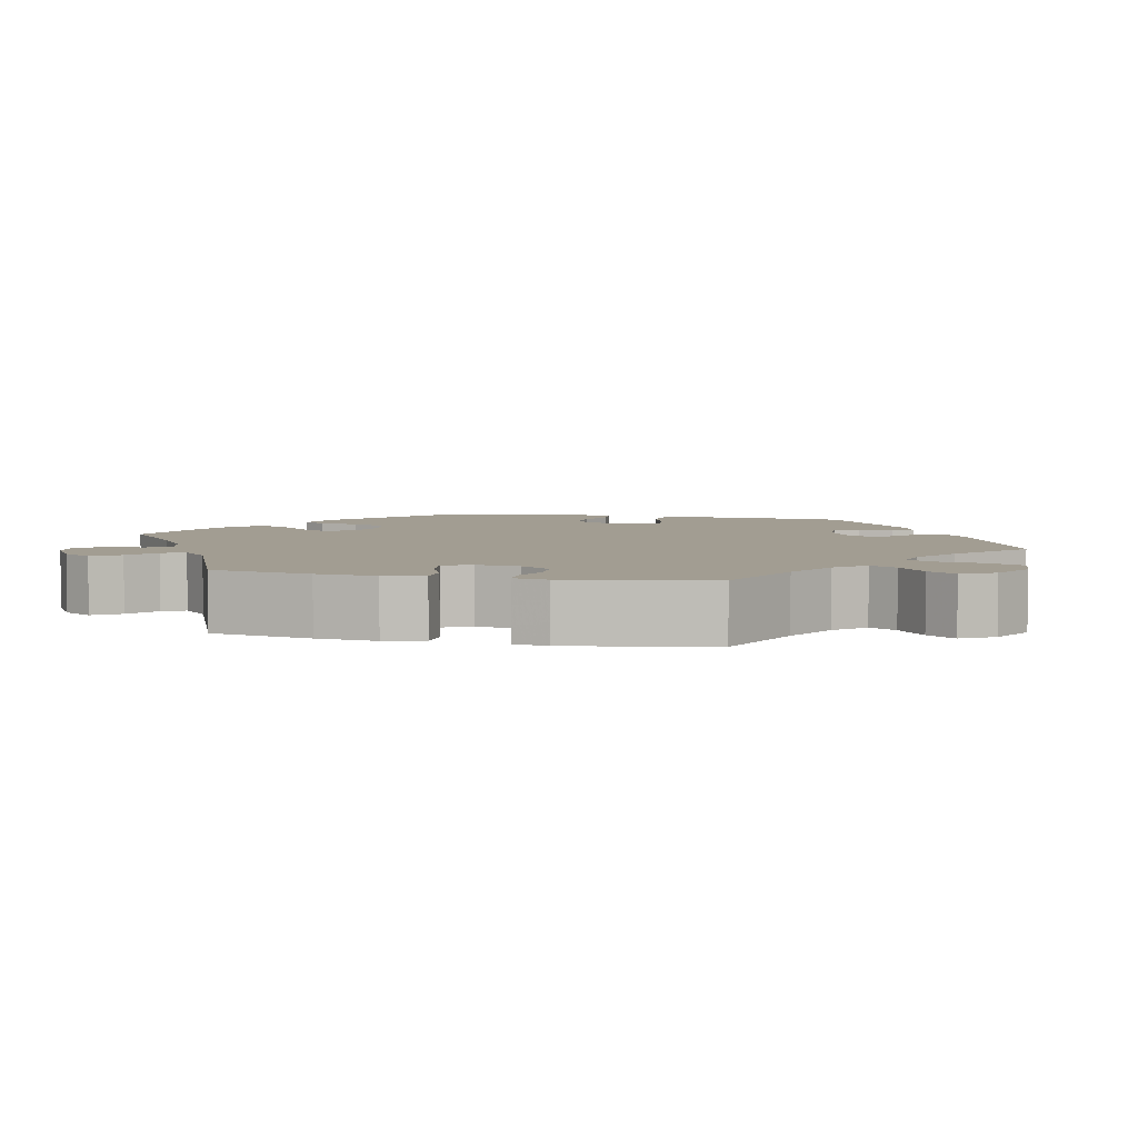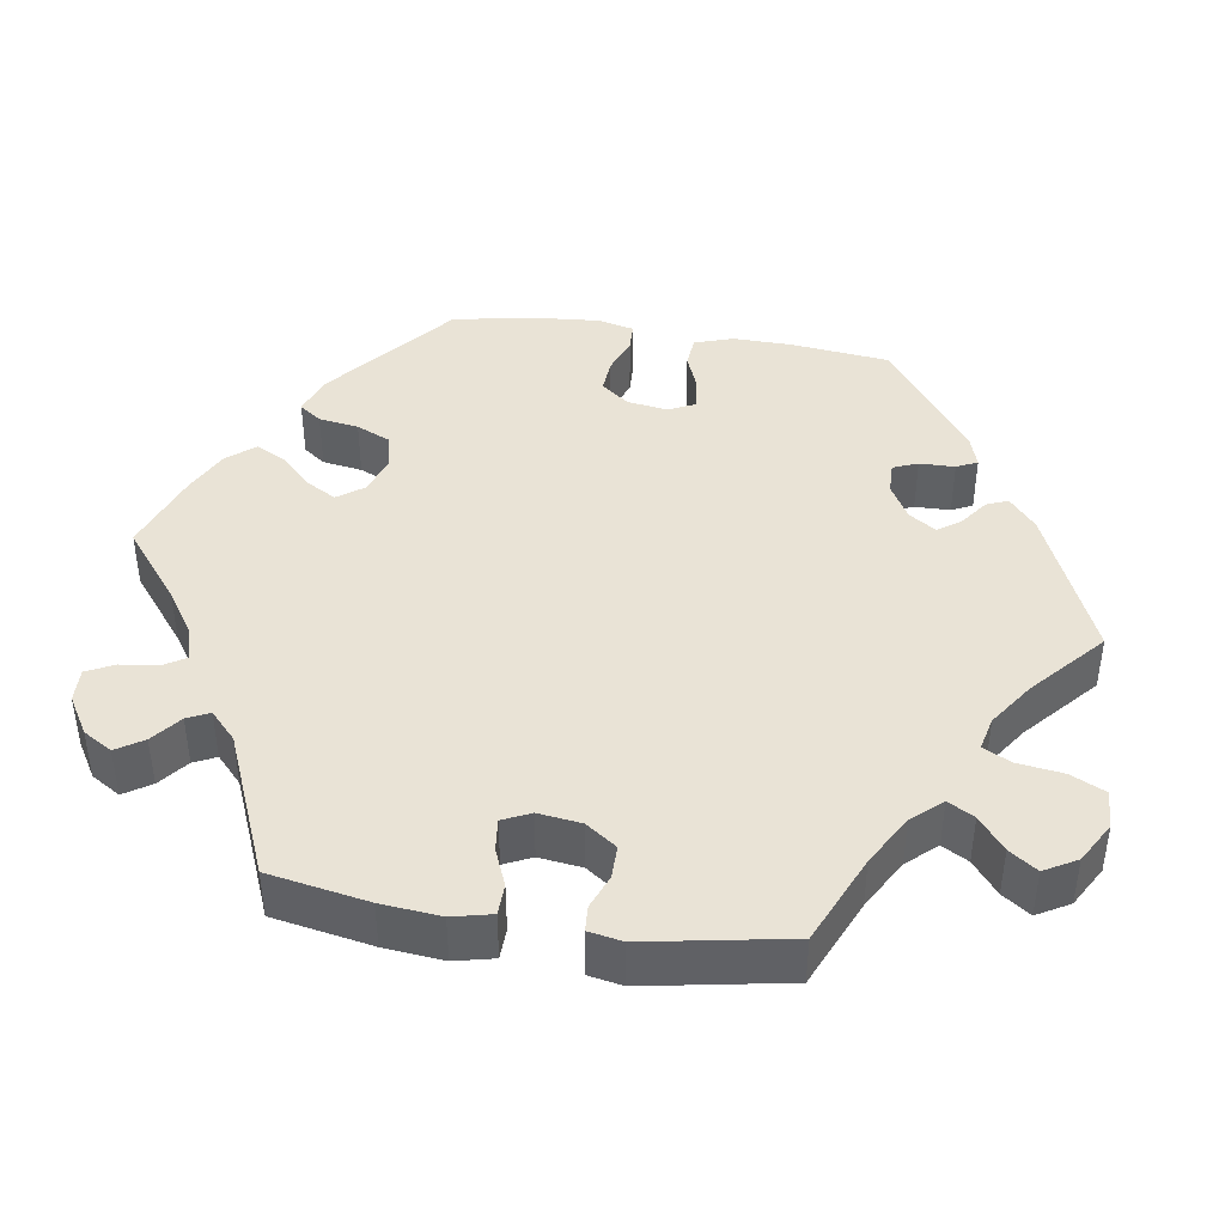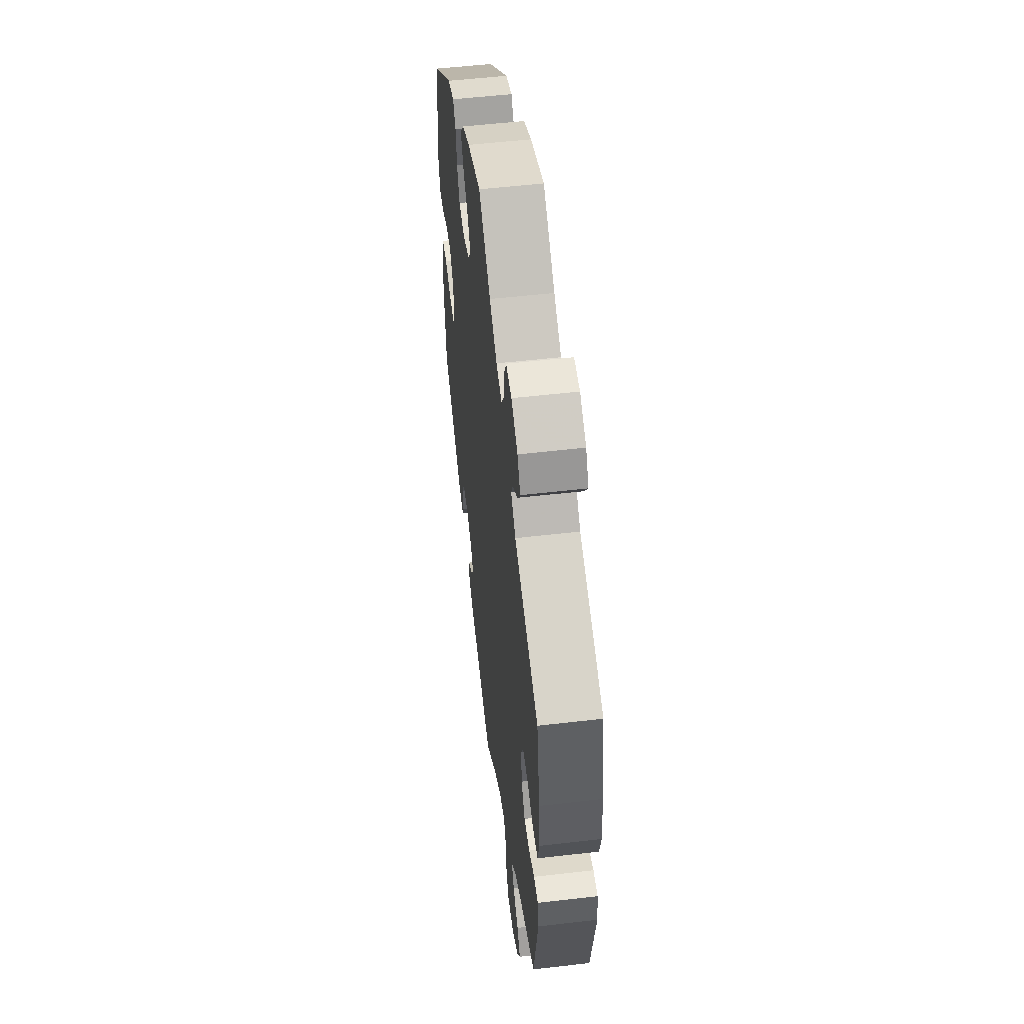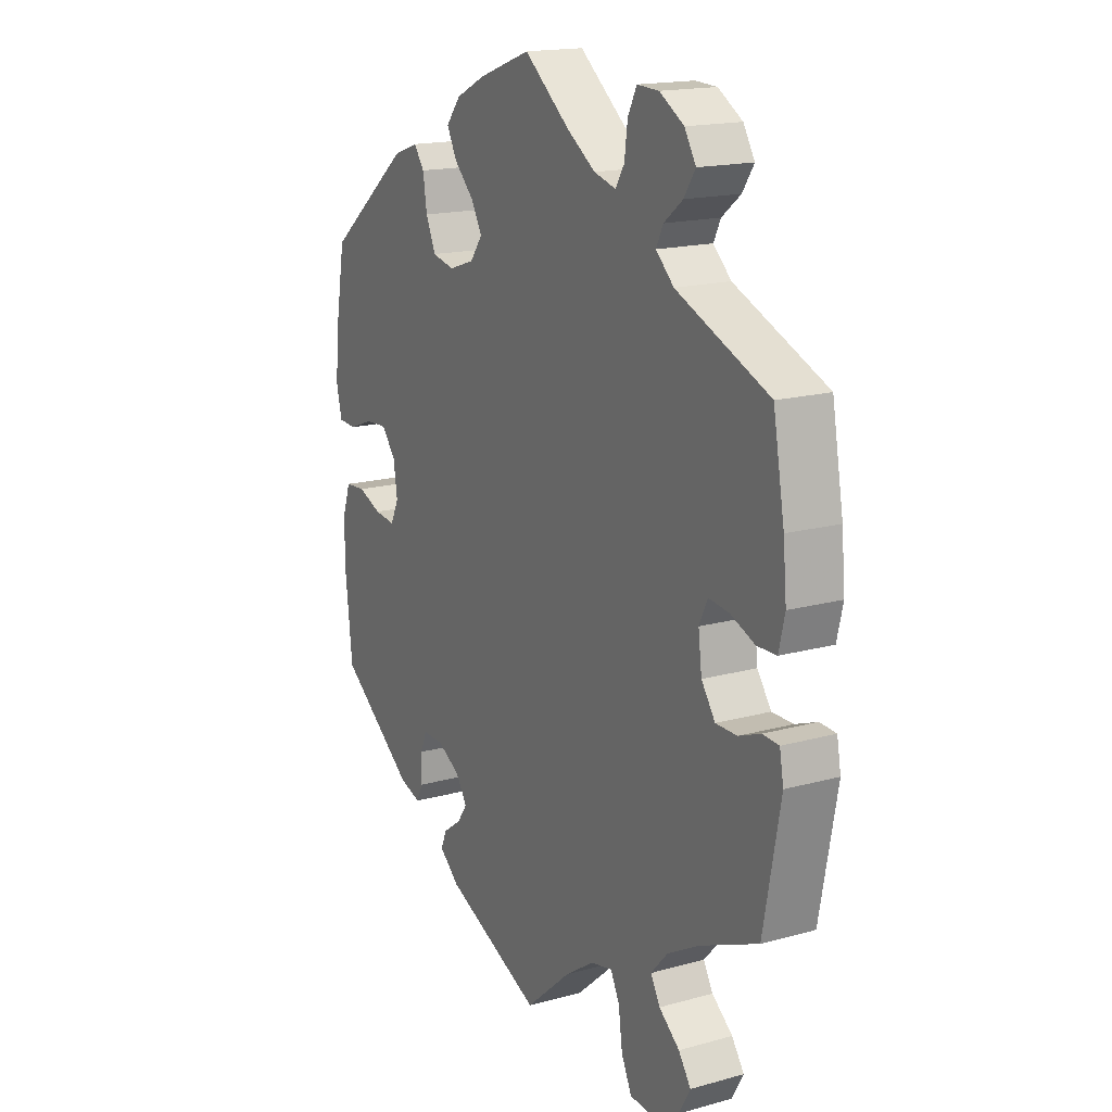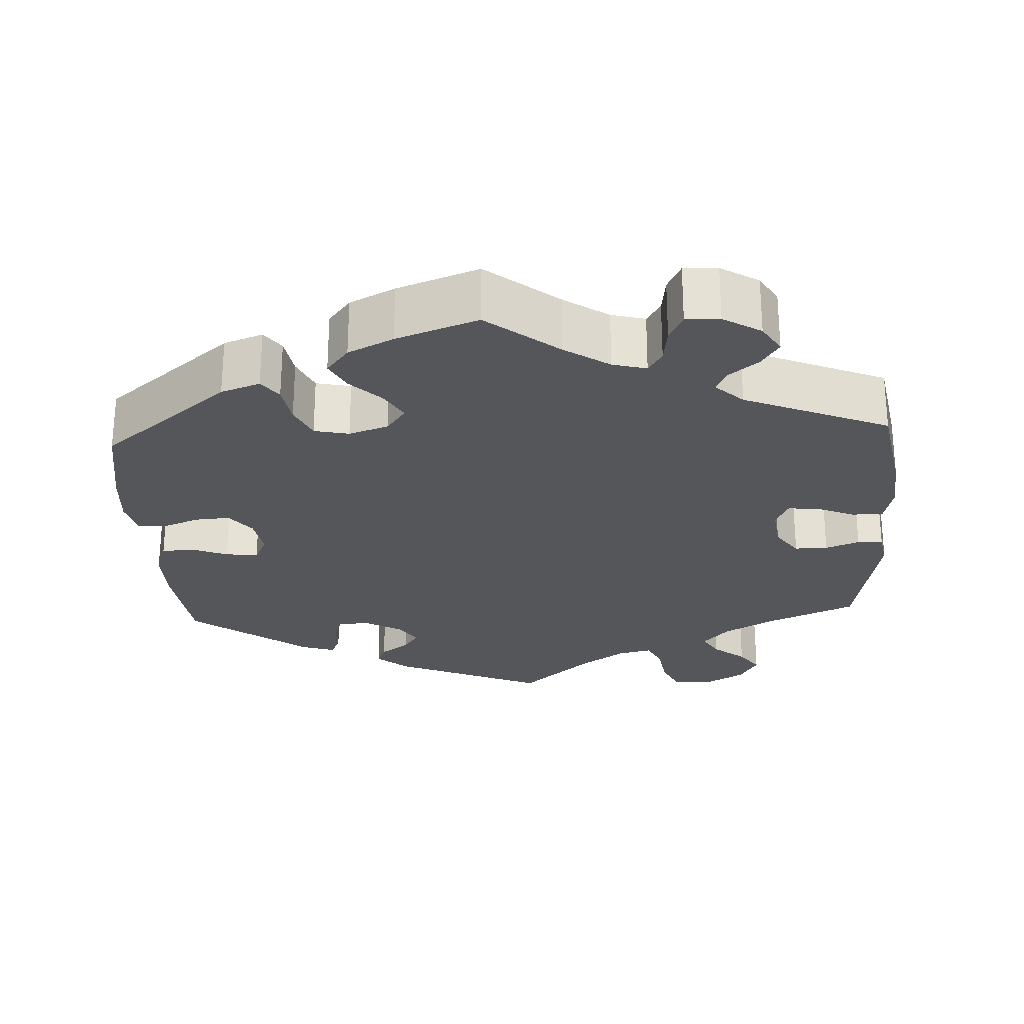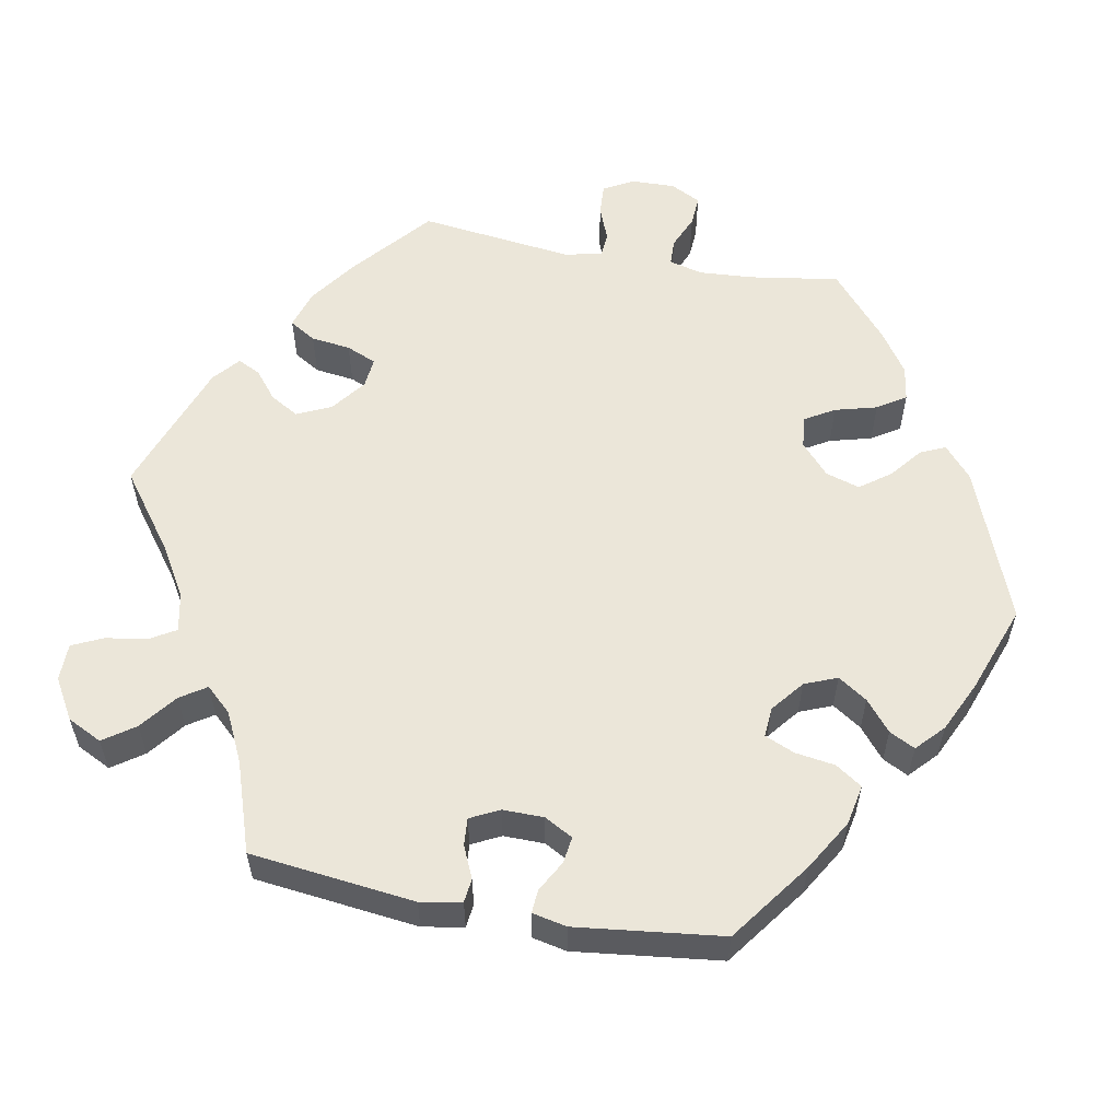
<metadata>
{"format":"obj","ext":"obj","renderer":"f3d","projection":"perspective","resolution":1024,"background":"white","views":[{"elev":4.9,"azim":102.7,"up":"+Y"},{"elev":42.1,"azim":99.1,"up":"+Y"},{"elev":53.5,"azim":82.9,"up":"+Z"},{"elev":16.9,"azim":60.8,"up":"+Z"},{"elev":-26.0,"azim":3.2,"up":"+Y"},{"elev":56.9,"azim":-139.4,"up":"+Y"}]}
</metadata>
<code>
v 0.523 0.07 0.16
v 0.53 0.07 0.083
v 0.518 0.07 0.032
v 0.478 0.07 0.031
v 0.43 0.07 0.051
v 0.388 0.07 0.056
v 0.371 0.07 0.02
v 0.378 0.07 -0.036
v 0.406 0.07 -0.076
v 0.449 0.07 -0.076
v 0.493 0.07 -0.059
v 0.526 0.07 -0.061
v 0.534 0.07 -0.105
v 0.5 0.07 -0.289
v 0.384 0.07 -0.339
v 0.318 0.07 -0.376
v 0.284 0.07 -0.414
v 0.303 0.07 -0.448
v 0.345 0.07 -0.482
v 0.37 0.07 -0.518
v 0.346 0.07 -0.56
v 0.293 0.07 -0.59
v 0.243 0.07 -0.587
v 0.222 0.07 -0.542
v 0.214 0.07 -0.483
v 0.196 0.07 -0.447
v 0.152 0.07 -0.457
v 0.093 0.07 -0.497
v 0.001 0.07 -0.578
v -0.195 0.07 -0.493
v -0.236 0.07 -0.458
v -0.224 0.07 -0.43
v -0.187 0.07 -0.403
v -0.167 0.07 -0.374
v -0.19 0.07 -0.339
v -0.236 0.07 -0.313
v -0.278 0.07 -0.312
v -0.291 0.07 -0.344
v -0.292 0.07 -0.39
v -0.305 0.07 -0.417
v -0.348 0.07 -0.403
v -0.5 0.07 -0.289
v -0.514 0.07 -0.161
v -0.515 0.07 -0.084
v -0.498 0.07 -0.034
v -0.457 0.07 -0.031
v -0.409 0.07 -0.05
v -0.367 0.07 -0.055
v -0.35 0.07 -0.02
v -0.358 0.07 0.033
v -0.386 0.07 0.069
v -0.431 0.07 0.066
v -0.479 0.07 0.048
v -0.516 0.07 0.05
v -0.527 0.07 0.097
v -0.521 0.07 0.169
v -0.5 0.07 0.289
v -0.333 0.07 0.424
v -0.282 0.07 0.442
v -0.261 0.07 0.413
v -0.253 0.07 0.361
v -0.233 0.07 0.316
v -0.188 0.07 0.306
v -0.137 0.07 0.323
v -0.112 0.07 0.357
v -0.134 0.07 0.396
v -0.174 0.07 0.436
v -0.194 0.07 0.475
v -0.165 0.07 0.511
v -0.106 0.07 0.54
v 0 0.07 0.578
v 0.092 0.07 0.504
v 0.15 0.07 0.465
v 0.194 0.07 0.453
v 0.212 0.07 0.482
v 0.218 0.07 0.53
v 0.236 0.07 0.566
v 0.28 0.07 0.564
v 0.329 0.07 0.534
v 0.352 0.07 0.496
v 0.329 0.07 0.461
v 0.291 0.07 0.431
v 0.277 0.07 0.402
v 0.313 0.07 0.368
v 0.5 0.07 0.289
v 0.523 0 0.16
v 0.53 0 0.083
v 0.518 0 0.032
v 0.478 0 0.031
v 0.43 0 0.051
v 0.388 0 0.056
v 0.371 0 0.02
v 0.378 0 -0.036
v 0.406 0 -0.076
v 0.449 0 -0.076
v 0.493 0 -0.059
v 0.526 0 -0.061
v 0.534 0 -0.105
v 0.5 0 -0.289
v 0.384 0 -0.339
v 0.318 0 -0.376
v 0.284 0 -0.414
v 0.303 0 -0.448
v 0.345 0 -0.482
v 0.37 0 -0.518
v 0.346 0 -0.56
v 0.293 0 -0.59
v 0.243 0 -0.587
v 0.222 0 -0.542
v 0.214 0 -0.483
v 0.196 0 -0.447
v 0.152 0 -0.457
v 0.093 0 -0.497
v 0.001 0 -0.578
v -0.195 0 -0.493
v -0.236 0 -0.458
v -0.224 0 -0.43
v -0.187 0 -0.403
v -0.167 0 -0.374
v -0.19 0 -0.339
v -0.236 0 -0.313
v -0.278 0 -0.312
v -0.291 0 -0.344
v -0.292 0 -0.39
v -0.305 0 -0.417
v -0.348 0 -0.403
v -0.5 0 -0.289
v -0.514 0 -0.161
v -0.515 0 -0.084
v -0.498 0 -0.034
v -0.457 0 -0.031
v -0.409 0 -0.05
v -0.367 0 -0.055
v -0.35 0 -0.02
v -0.358 0 0.033
v -0.386 0 0.069
v -0.431 0 0.066
v -0.479 0 0.048
v -0.516 0 0.05
v -0.527 0 0.097
v -0.521 0 0.169
v -0.5 0 0.289
v -0.333 0 0.424
v -0.282 0 0.442
v -0.261 0 0.413
v -0.253 0 0.361
v -0.233 0 0.316
v -0.188 0 0.306
v -0.137 0 0.323
v -0.112 0 0.357
v -0.134 0 0.396
v -0.174 0 0.436
v -0.194 0 0.475
v -0.165 0 0.511
v -0.106 0 0.54
v 0 0 0.578
v 0.092 0 0.504
v 0.15 0 0.465
v 0.194 0 0.453
v 0.212 0 0.482
v 0.218 0 0.53
v 0.236 0 0.566
v 0.28 0 0.564
v 0.329 0 0.534
v 0.352 0 0.496
v 0.329 0 0.461
v 0.291 0 0.431
v 0.277 0 0.402
v 0.313 0 0.368
v 0.5 0 0.289
f 84 85 1 2
f 83 84 2 3
f 79 80 81 82
f 79 82 83
f 78 79 83
f 75 76 77 78
f 74 75 78 83
f 73 74 83 3
f 69 70 71 72
f 66 67 68 69
f 65 66 69 72
f 64 65 72 73
f 58 59 60 61
f 58 61 62
f 57 58 62
f 56 57 62 63
f 52 53 54 55
f 51 52 55 56
f 44 45 46 47
f 44 47 48
f 43 44 48
f 42 43 48
f 41 42 48
f 38 39 40 41
f 37 38 41 48
f 36 37 48 49
f 30 31 32 33
f 28 29 30 33
f 27 28 33 34
f 26 27 34 35
f 22 23 24 25
f 22 25 26
f 21 22 26
f 18 19 20 21
f 17 18 21 26
f 16 17 26 35
f 12 13 14 15
f 10 11 12 15
f 9 10 15 16
f 8 9 16 35
f 73 3 4 5
f 64 73 5 6
f 51 56 63 64
f 50 51 64 6
f 7 8 35 36
f 36 49 50
f 6 7 36 50
f 87 86 170 169
f 88 87 169 168
f 167 166 165 164
f 168 167 164
f 168 164 163
f 163 162 161 160
f 168 163 160 159
f 88 168 159 158
f 157 156 155 154
f 154 153 152 151
f 157 154 151 150
f 158 157 150 149
f 146 145 144 143
f 147 146 143
f 147 143 142
f 148 147 142 141
f 140 139 138 137
f 141 140 137 136
f 132 131 130 129
f 133 132 129
f 133 129 128
f 133 128 127
f 133 127 126
f 126 125 124 123
f 133 126 123 122
f 134 133 122 121
f 118 117 116 115
f 118 115 114 113
f 119 118 113 112
f 120 119 112 111
f 110 109 108 107
f 111 110 107
f 111 107 106
f 106 105 104 103
f 111 106 103 102
f 120 111 102 101
f 100 99 98 97
f 100 97 96 95
f 101 100 95 94
f 120 101 94 93
f 90 89 88 158
f 91 90 158 149
f 149 148 141 136
f 91 149 136 135
f 121 120 93 92
f 135 134 121
f 135 121 92 91
f 1 86 87 2
f 2 87 88 3
f 3 88 89 4
f 4 89 90 5
f 5 90 91 6
f 6 91 92 7
f 7 92 93 8
f 8 93 94 9
f 9 94 95 10
f 10 95 96 11
f 11 96 97 12
f 12 97 98 13
f 13 98 99 14
f 14 99 100 15
f 15 100 101 16
f 16 101 102 17
f 17 102 103 18
f 18 103 104 19
f 19 104 105 20
f 20 105 106 21
f 21 106 107 22
f 22 107 108 23
f 23 108 109 24
f 24 109 110 25
f 25 110 111 26
f 26 111 112 27
f 27 112 113 28
f 28 113 114 29
f 29 114 115 30
f 30 115 116 31
f 31 116 117 32
f 32 117 118 33
f 33 118 119 34
f 34 119 120 35
f 35 120 121 36
f 36 121 122 37
f 37 122 123 38
f 38 123 124 39
f 39 124 125 40
f 40 125 126 41
f 41 126 127 42
f 42 127 128 43
f 43 128 129 44
f 44 129 130 45
f 45 130 131 46
f 46 131 132 47
f 47 132 133 48
f 48 133 134 49
f 49 134 135 50
f 50 135 136 51
f 51 136 137 52
f 52 137 138 53
f 53 138 139 54
f 54 139 140 55
f 55 140 141 56
f 56 141 142 57
f 57 142 143 58
f 58 143 144 59
f 59 144 145 60
f 60 145 146 61
f 61 146 147 62
f 62 147 148 63
f 63 148 149 64
f 64 149 150 65
f 65 150 151 66
f 66 151 152 67
f 67 152 153 68
f 68 153 154 69
f 69 154 155 70
f 70 155 156 71
f 71 156 157 72
f 72 157 158 73
f 73 158 159 74
f 74 159 160 75
f 75 160 161 76
f 76 161 162 77
f 77 162 163 78
f 78 163 164 79
f 79 164 165 80
f 80 165 166 81
f 81 166 167 82
f 82 167 168 83
f 83 168 169 84
f 84 169 170 85
f 85 170 86 1

</code>
